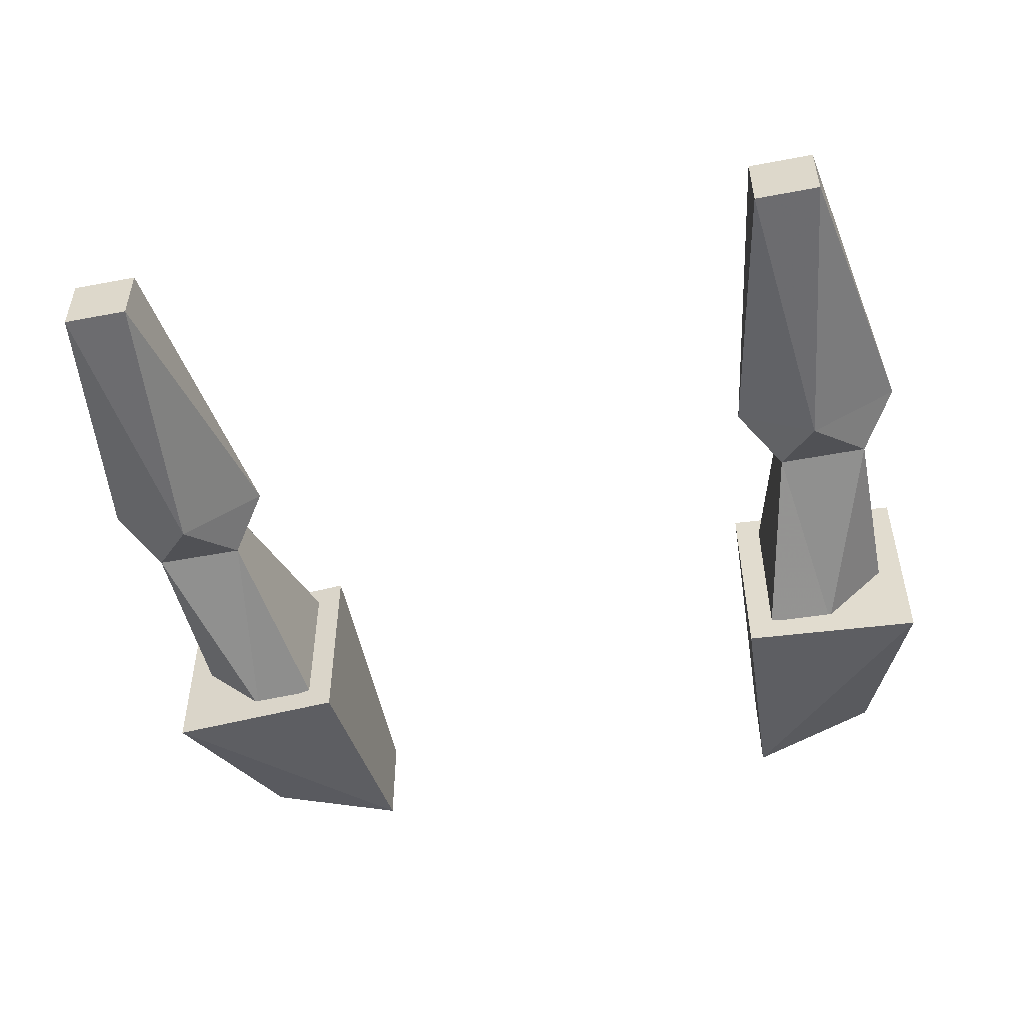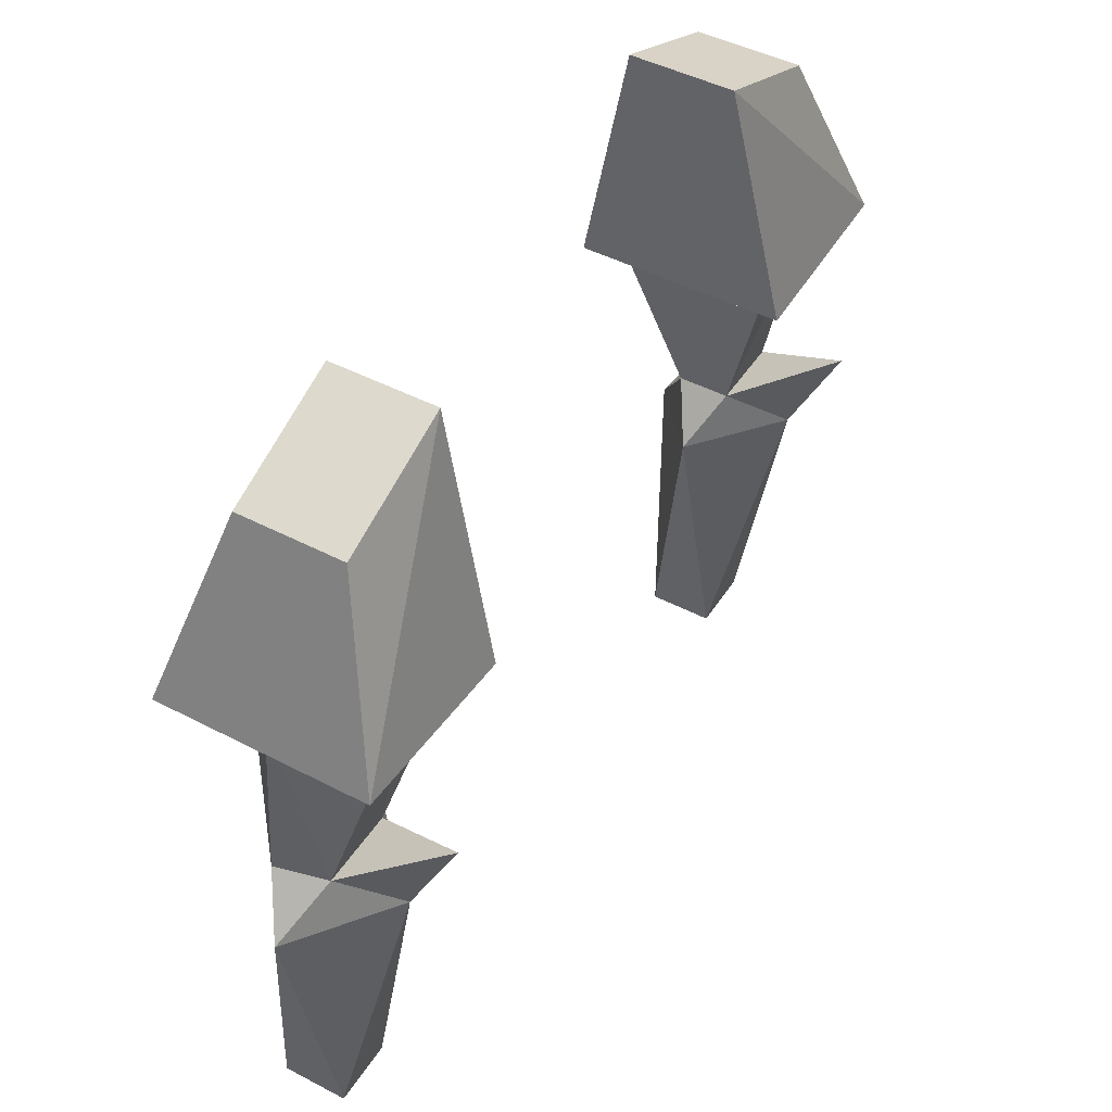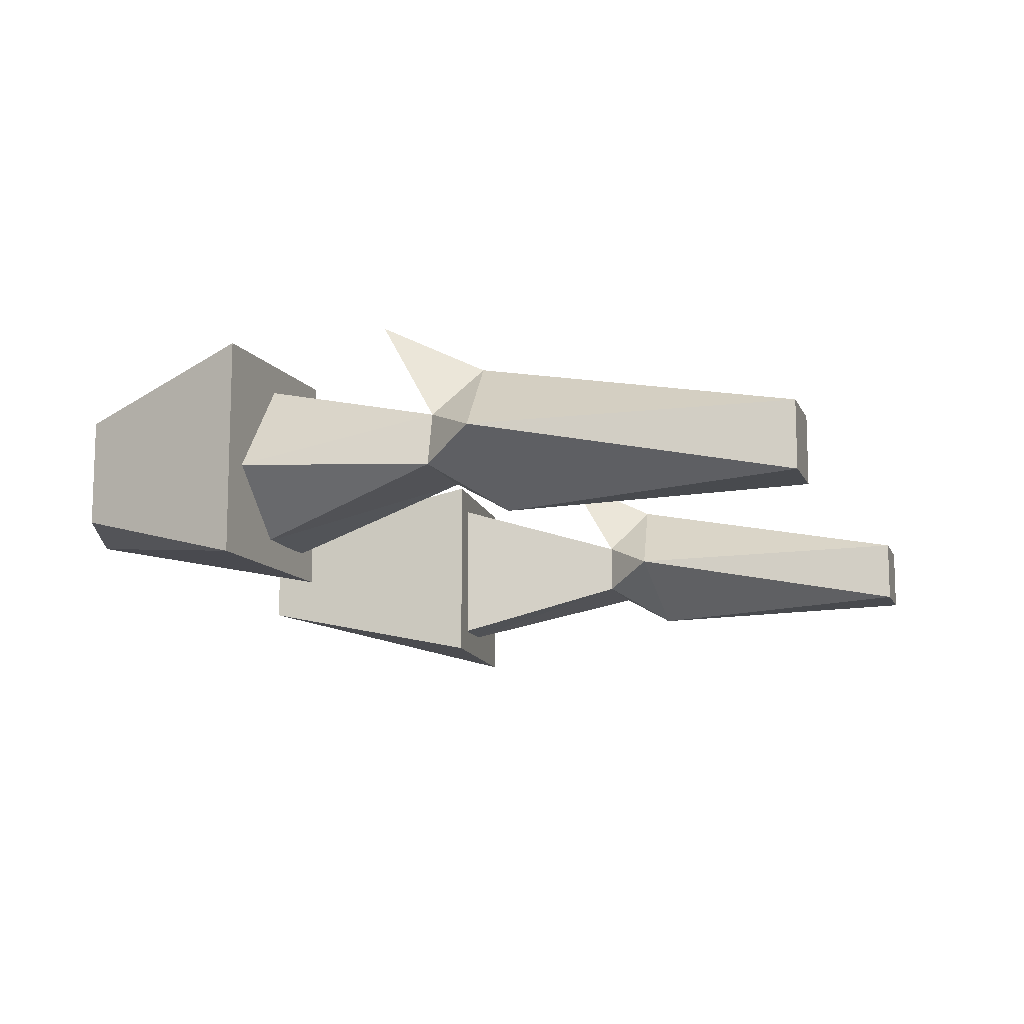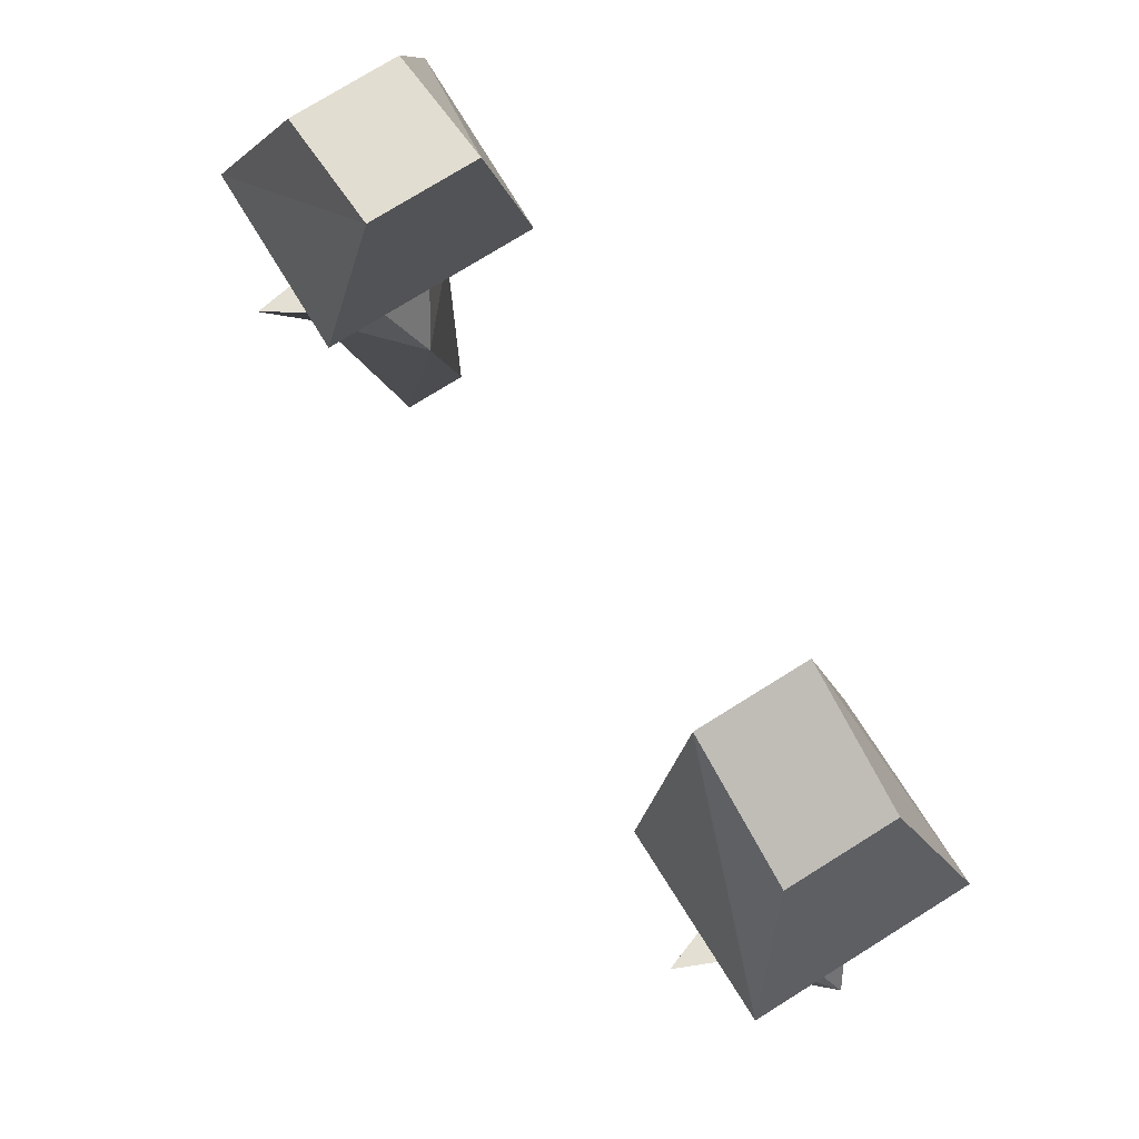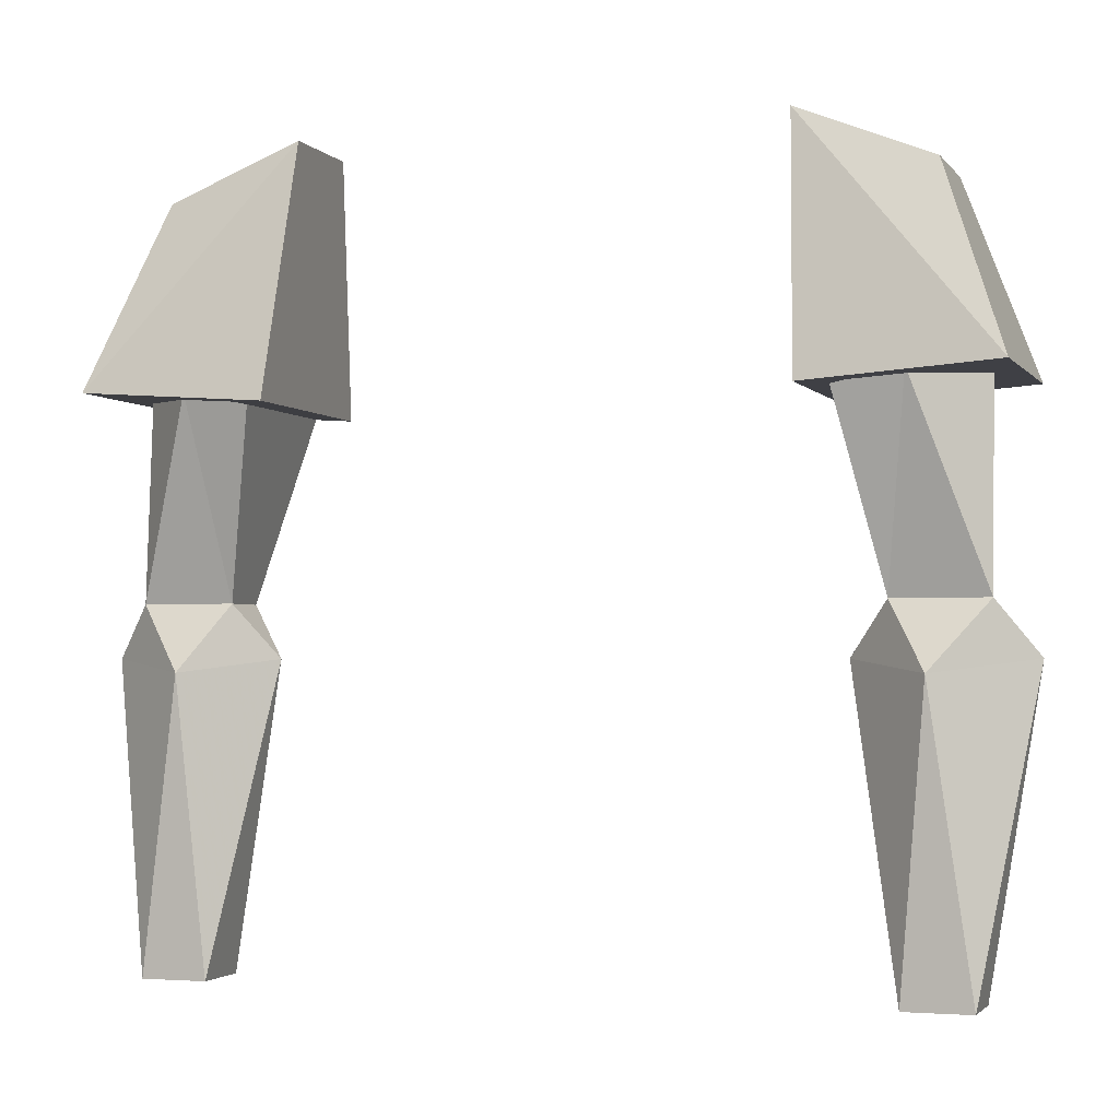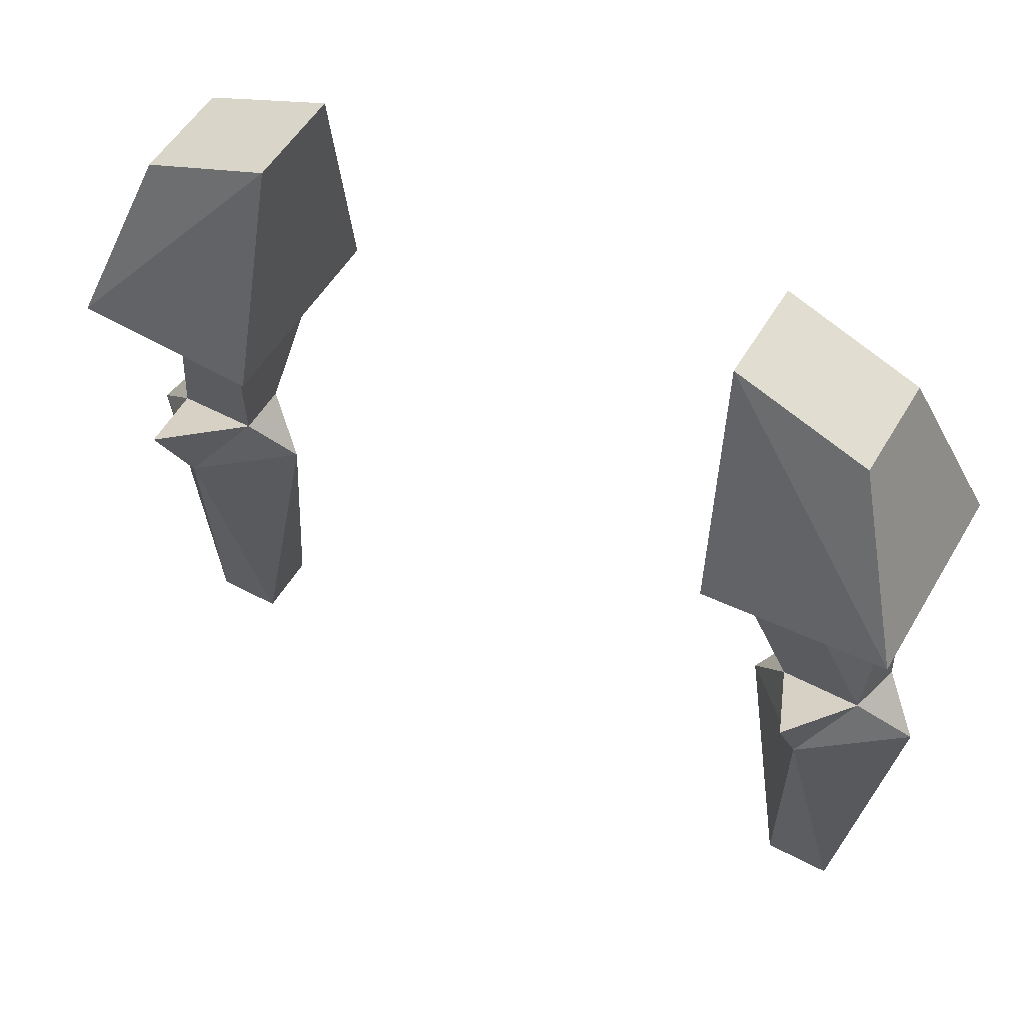
<metadata>
{"format":"obj","ext":"obj","renderer":"f3d","projection":"perspective","resolution":1024,"background":"white","views":[{"elev":-51.3,"azim":11.7,"up":"+Z"},{"elev":46.1,"azim":-59.1,"up":"+Y"},{"elev":-12.2,"azim":-73.0,"up":"+Z"},{"elev":76.1,"azim":58.1,"up":"+Y"},{"elev":-2.4,"azim":-161.4,"up":"+Y"},{"elev":52.7,"azim":29.7,"up":"+Y"}]}
</metadata>
<code>
v -0.2422 1.016 -0.01562
v -0.1875 1.016 -0.01562
v -0.2031 1.133 -0.04688
v -0.2422 1.133 -0.007812
v -0.2344 1.016 0.01562
v -0.2656 0.9844 0
v -0.2109 0.9766 -0.03906
v -0.1641 0.9844 0
v -0.1875 1.016 0.01562
v -0.1641 1.125 -0.007812
v -0.1641 1.125 -0.04688
v -0.2031 1.133 0.04688
v -0.2109 1.055 0.07812
v -0.2109 0.9922 0.04688
v -0.2344 0.8047 0.007812
v -0.2344 0.8047 -0.03125
v -0.1953 0.8047 -0.03125
v -0.1953 0.8047 0.007812
v -0.1641 1.125 0.04688
v -0.1406 1.273 -0.03125
v -0.1406 1.273 0.03125
v -0.2188 1.242 0.03125
v -0.2188 1.242 -0.03125
v -0.2578 1.133 -0.0625
v -0.1484 1.125 -0.0625
v -0.1484 1.125 0.0625
v -0.2578 1.133 0.0625
v 0.2188 1.242 0.03125
v 0.1406 1.273 0.03125
v 0.1406 1.273 -0.03125
v 0.2188 1.242 -0.03125
v 0.2578 1.133 0.0625
v 0.1484 1.125 0.0625
v 0.1484 1.125 -0.0625
v 0.2578 1.133 -0.0625
v 0.2031 1.133 -0.04688
v 0.1875 1.016 -0.01562
v 0.2422 1.016 -0.01562
v 0.2422 1.133 -0.007812
v 0.2344 1.016 0.01562
v 0.2031 1.133 0.04688
v 0.1875 1.016 0.01562
v 0.1641 1.125 0.04688
v 0.1641 1.125 -0.007812
v 0.1641 1.125 -0.04688
v 0.2344 0.8047 0.007812
v 0.1953 0.8047 0.007812
v 0.2109 0.9922 0.04688
v 0.2656 0.9844 0
v 0.2344 0.8047 -0.03125
v 0.1953 0.8047 -0.03125
v 0.1641 0.9844 0
v 0.2109 1.055 0.07812
v 0.2109 0.9766 -0.03906
f 1 2 3
f 1 3 4
f 1 4 5
f 1 5 6
f 1 6 7
f 1 7 2
f 2 7 8
f 2 8 9
f 2 9 10
f 2 10 11
f 2 11 3
f 4 12 5
f 5 12 9
f 5 9 13
f 5 13 14
f 5 14 6
f 6 14 15
f 6 15 16
f 6 16 7
f 7 16 17
f 7 17 8
f 8 17 18
f 8 18 14
f 8 14 9
f 9 14 13
f 9 12 19
f 9 19 10
f 20 21 22
f 20 22 23
f 20 23 24
f 20 24 25
f 20 25 21
f 21 25 26
f 21 26 27
f 21 27 22
f 22 27 23
f 23 27 24
f 24 27 26
f 24 26 25
f 28 29 30
f 28 30 31
f 28 31 32
f 28 32 29
f 29 32 33
f 29 33 34
f 29 34 30
f 30 34 35
f 30 35 31
f 31 35 32
f 32 35 33
f 33 35 34
f 36 37 38
f 36 38 39
f 39 38 40
f 39 40 41
f 41 40 42
f 41 42 43
f 43 42 44
f 44 42 37
f 44 37 45
f 45 37 36
f 15 18 17
f 15 17 16
f 14 18 15
f 46 47 48
f 46 48 49
f 46 49 50
f 46 50 47
f 47 50 51
f 47 51 52
f 47 52 48
f 48 52 42
f 48 42 53
f 48 53 40
f 48 40 49
f 49 40 38
f 49 38 54
f 49 54 50
f 50 54 51
f 51 54 52
f 52 54 37
f 52 37 42
f 38 37 54
f 42 40 53

</code>
